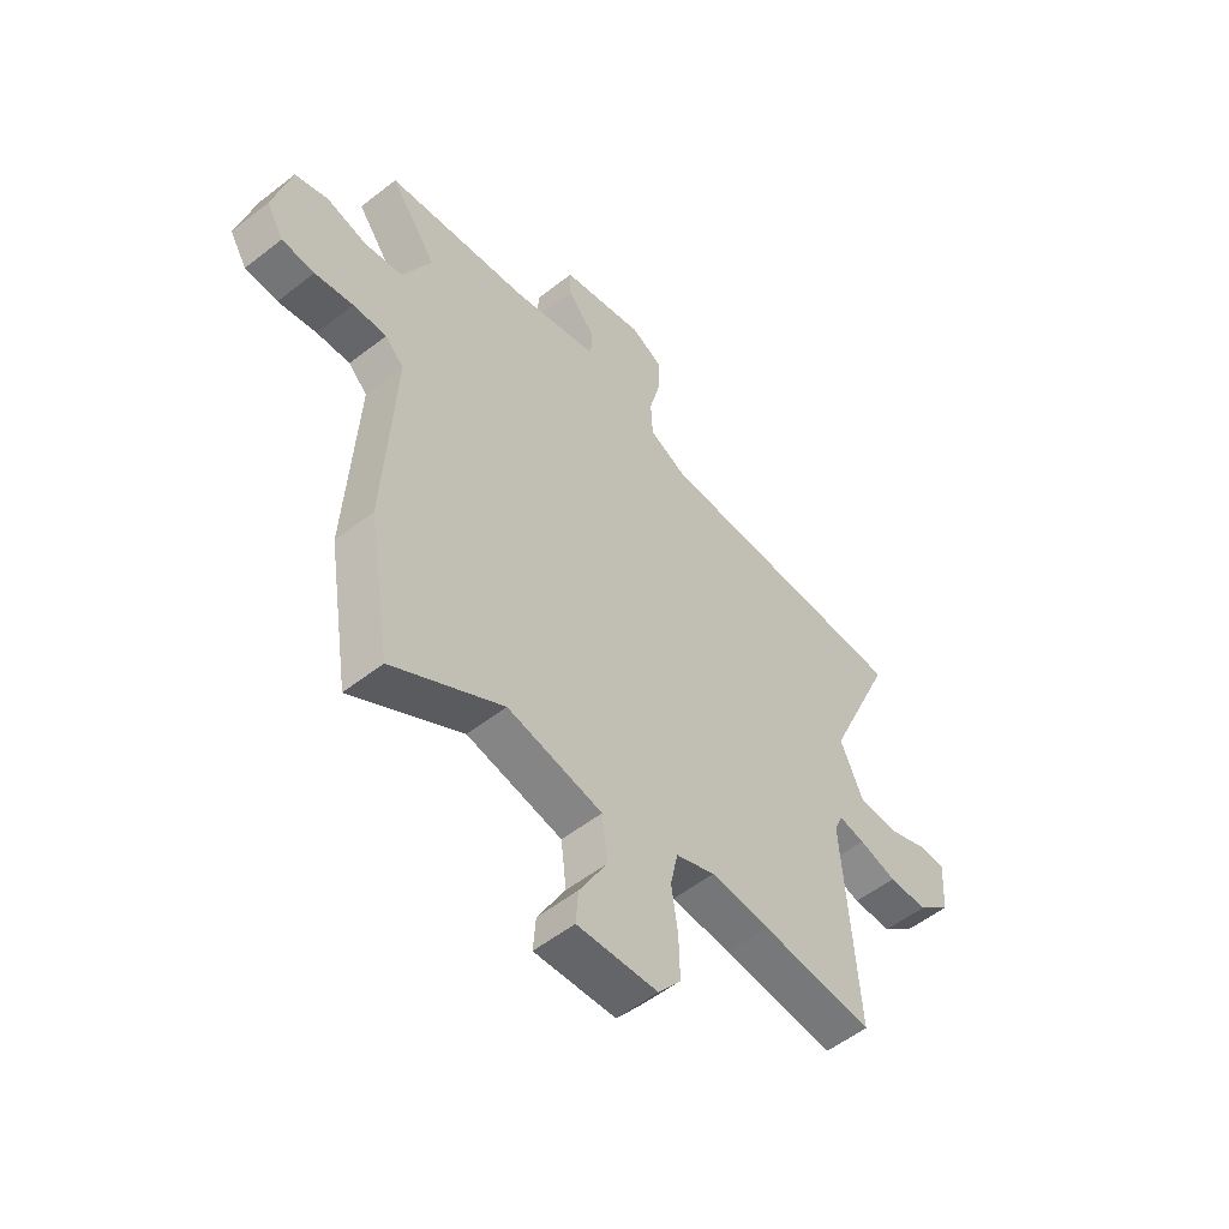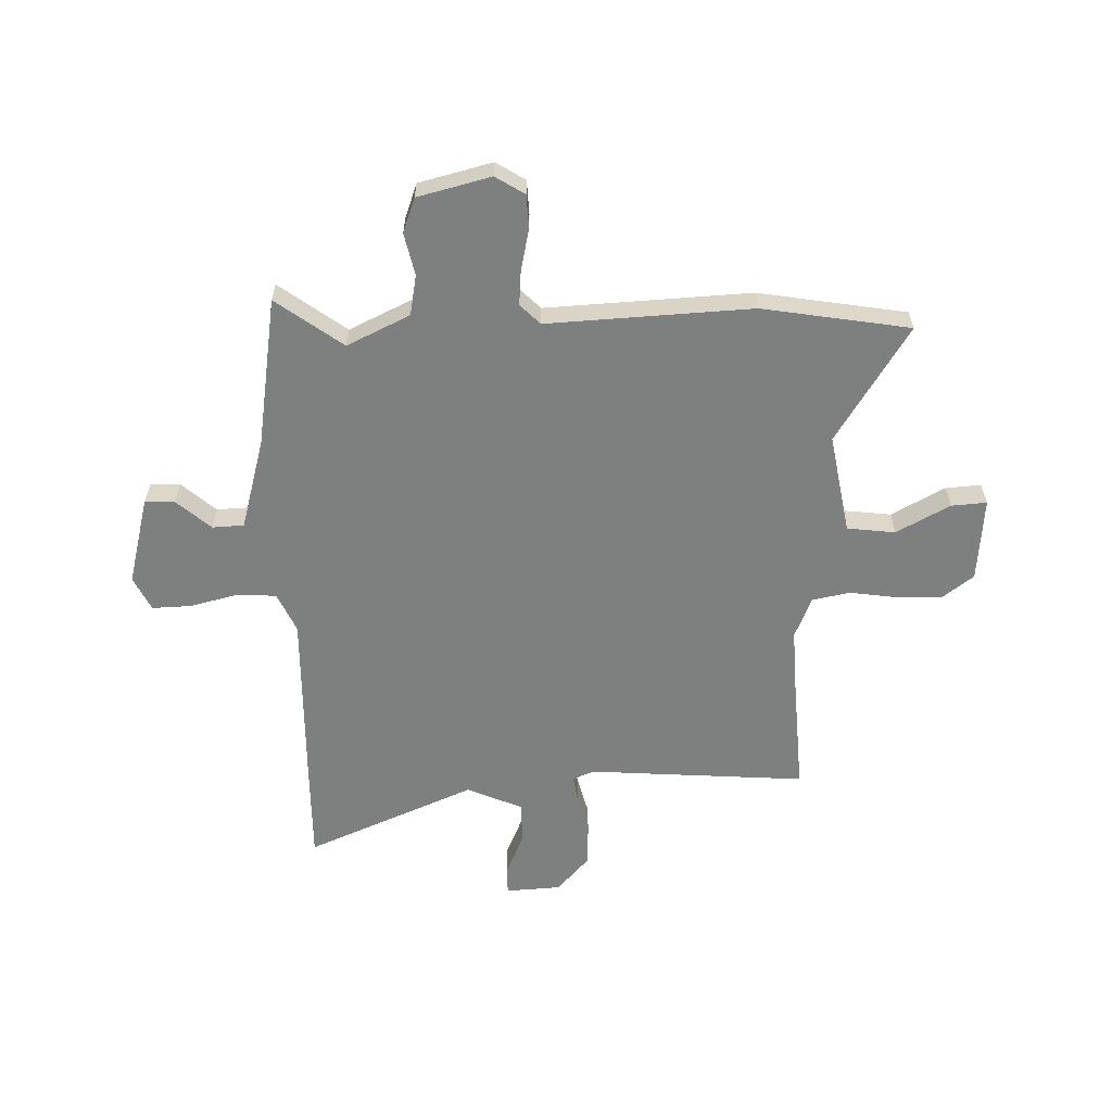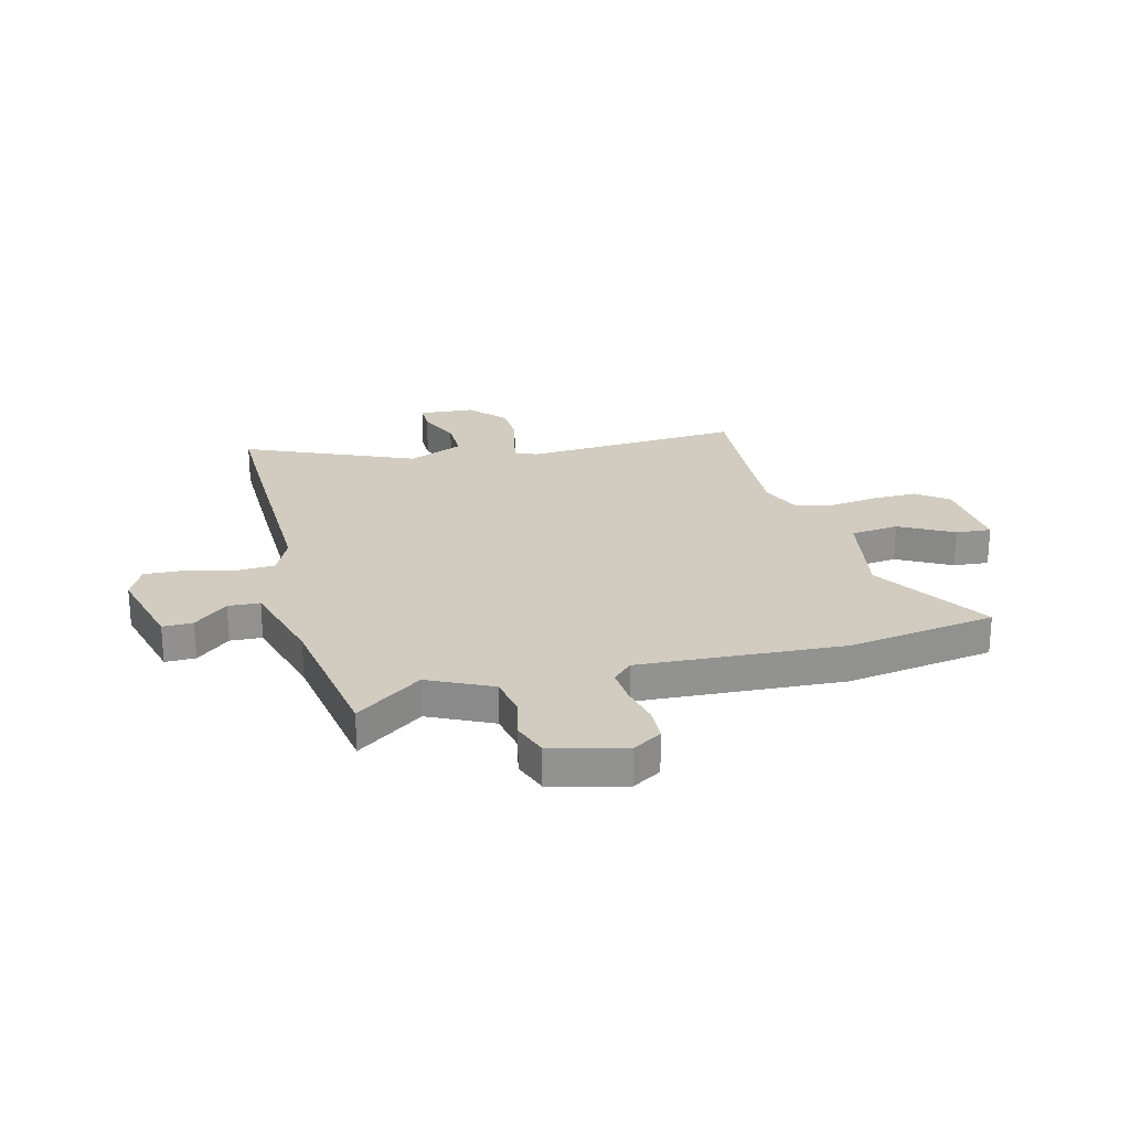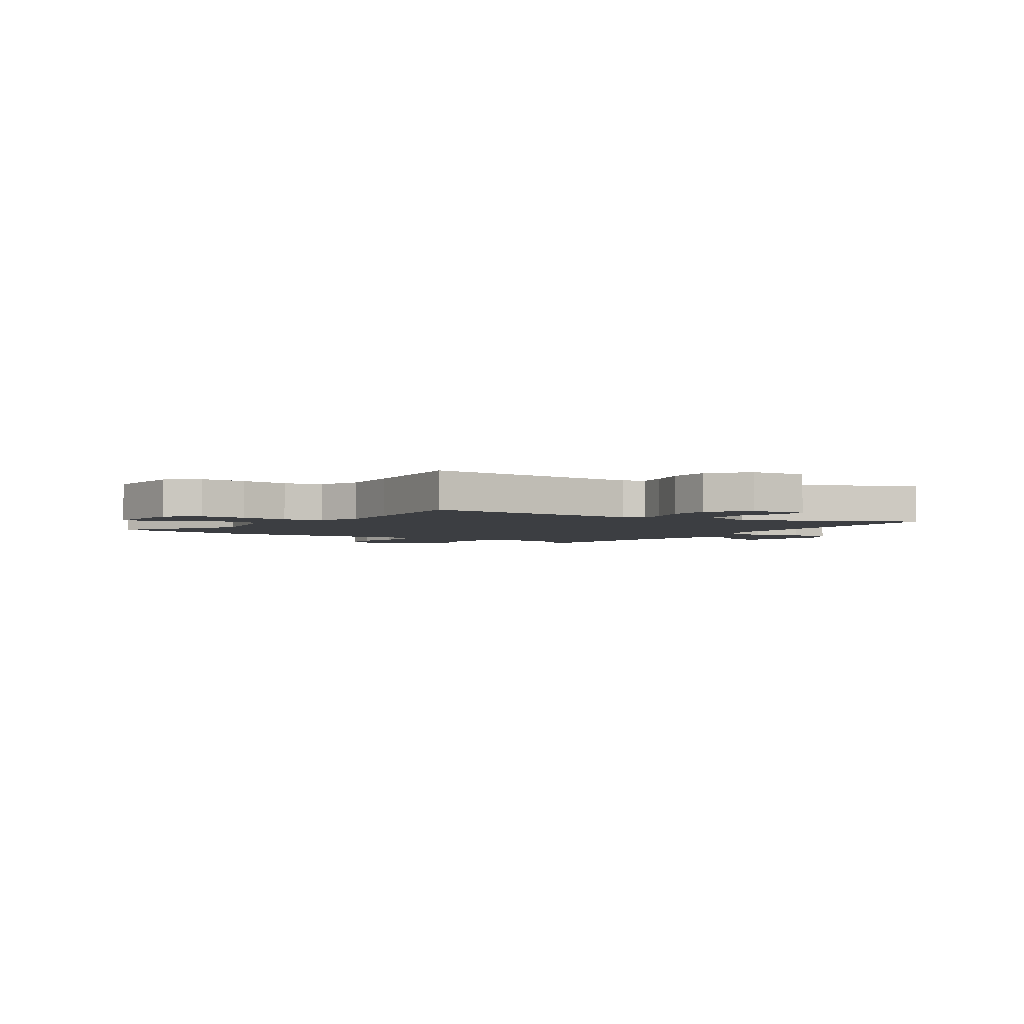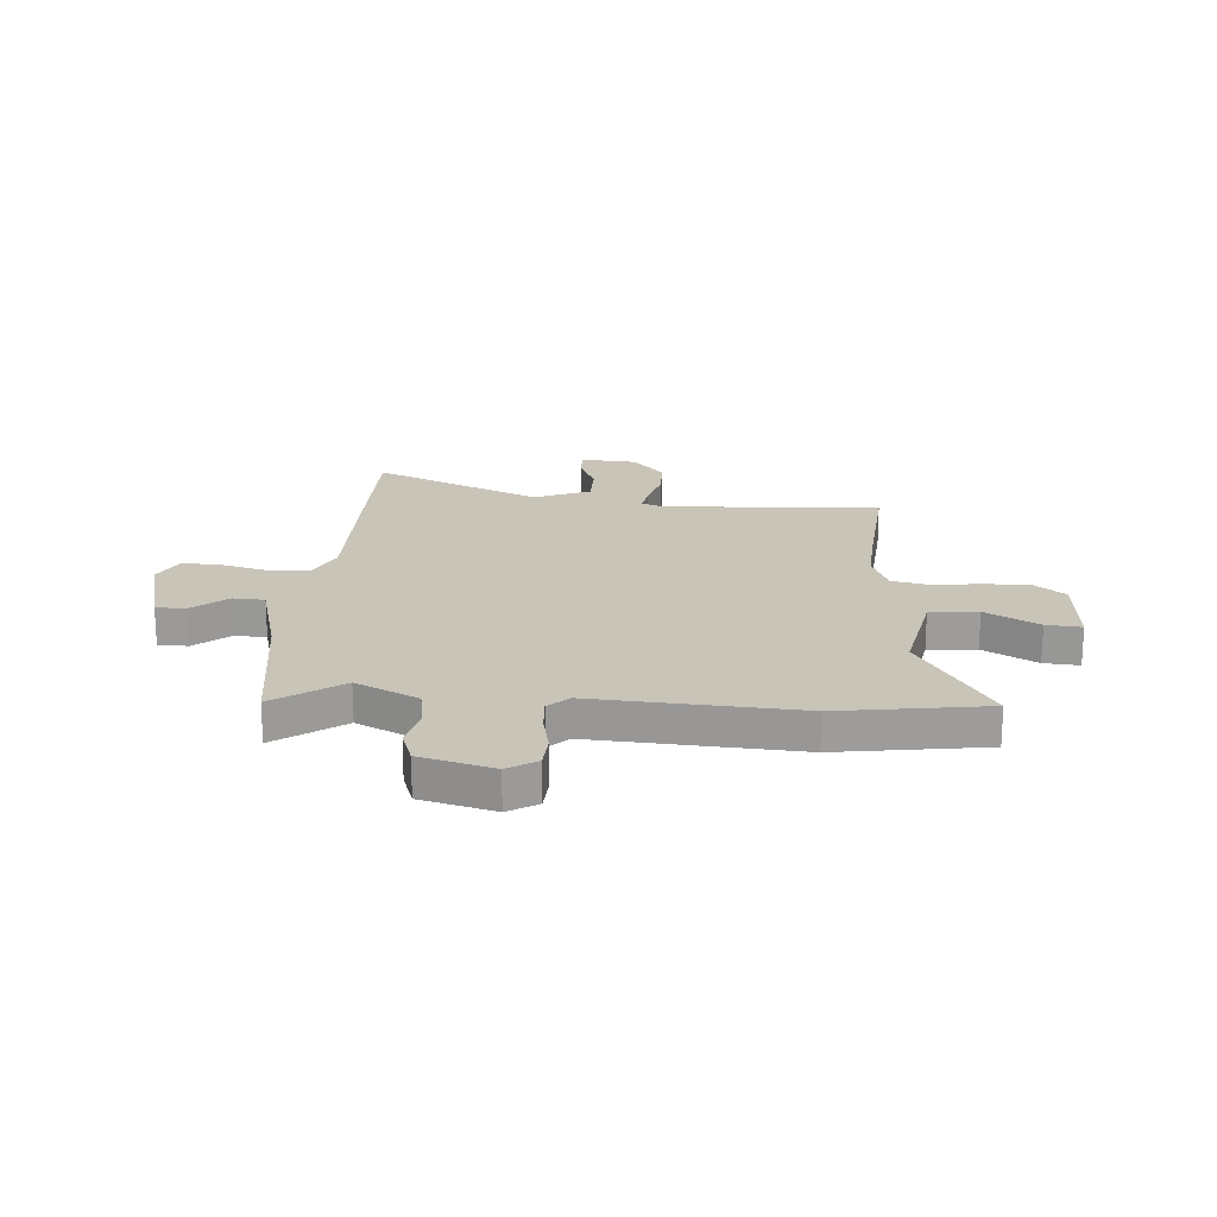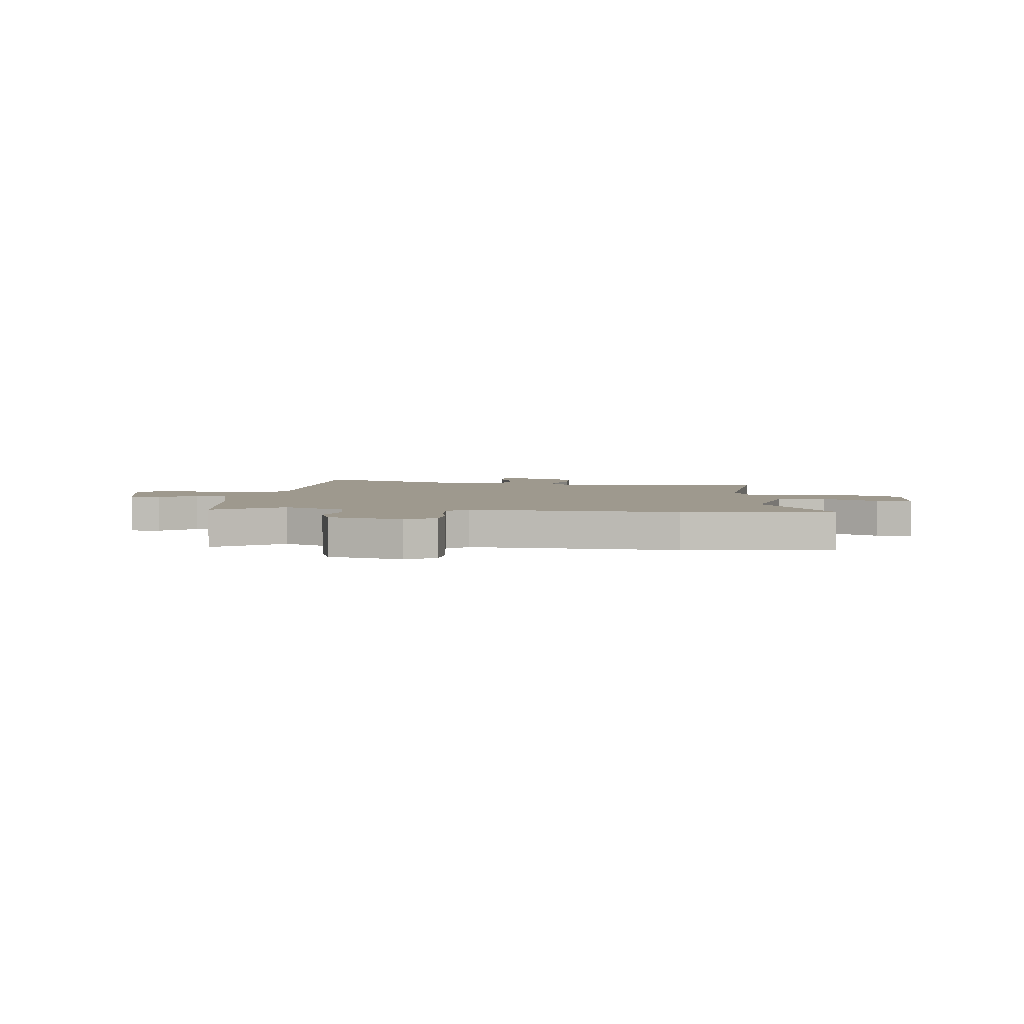
<metadata>
{"format":"obj","ext":"obj","renderer":"f3d","projection":"perspective","resolution":1024,"background":"white","views":[{"elev":-54.7,"azim":129.6,"up":"+Z"},{"elev":-59.6,"azim":91.4,"up":"+Y"},{"elev":24.1,"azim":75.7,"up":"+Y"},{"elev":-3.2,"azim":-122.5,"up":"+Y"},{"elev":20.1,"azim":94.9,"up":"+Y"},{"elev":3.5,"azim":97.3,"up":"+Y"}]}
</metadata>
<code>
v 0.555 0.07 0.483
v 0.461 0.07 0.355
v 0.519 0.07 0.234
v 0.597 0.07 0.22
v 0.678 0.07 0.238
v 0.745 0.07 0.214
v 0.781 0.07 0.073
v 0.746 0.07 0.017
v 0.68 0.07 0.014
v 0.602 0.07 0.031
v 0.534 0.07 0.036
v 0.496 0.07 -0.002
v 0.517 0.07 -0.396
v 0.471 0.07 -0.68
v 0.247 0.07 -0.54
v 0.054 0.07 -0.575
v 0.043 0.07 -0.668
v 0.099 0.07 -0.771
v 0.104 0.07 -0.839
v -0.059 0.07 -0.826
v -0.105 0.07 -0.766
v -0.103 0.07 -0.679
v -0.09 0.07 -0.587
v -0.105 0.07 -0.514
v -0.185 0.07 -0.481
v -0.306 0.07 -0.487
v -0.534 0.07 -0.502
v -0.505 0.07 -0.081
v -0.522 0.07 -0.04
v -0.576 0.07 -0.048
v -0.653 0.07 -0.068
v -0.733 0.07 -0.065
v -0.802 0.07 -0.003
v -0.809 0.07 0.104
v -0.755 0.07 0.104
v -0.672 0.07 0.069
v -0.591 0.07 0.069
v -0.544 0.07 0.176
v -0.684 0.07 0.502
v -0.495 0.07 0.5
v -0.147 0.07 0.494
v -0.07 0.07 0.529
v -0.066 0.07 0.606
v -0.089 0.07 0.697
v -0.092 0.07 0.773
v -0.026 0.07 0.805
v 0.144 0.07 0.761
v 0.143 0.07 0.703
v 0.086 0.07 0.638
v 0.089 0.07 0.577
v 0.266 0.07 0.528
v 0.555 0 0.483
v 0.461 0 0.355
v 0.519 0 0.234
v 0.597 0 0.22
v 0.678 0 0.238
v 0.745 0 0.214
v 0.781 0 0.073
v 0.746 0 0.017
v 0.68 0 0.014
v 0.602 0 0.031
v 0.534 0 0.036
v 0.496 0 -0.002
v 0.517 0 -0.396
v 0.471 0 -0.68
v 0.247 0 -0.54
v 0.054 0 -0.575
v 0.043 0 -0.668
v 0.099 0 -0.771
v 0.104 0 -0.839
v -0.059 0 -0.826
v -0.105 0 -0.766
v -0.103 0 -0.679
v -0.09 0 -0.587
v -0.105 0 -0.514
v -0.185 0 -0.481
v -0.306 0 -0.487
v -0.534 0 -0.502
v -0.505 0 -0.081
v -0.522 0 -0.04
v -0.576 0 -0.048
v -0.653 0 -0.068
v -0.733 0 -0.065
v -0.802 0 -0.003
v -0.809 0 0.104
v -0.755 0 0.104
v -0.672 0 0.069
v -0.591 0 0.069
v -0.544 0 0.176
v -0.684 0 0.502
v -0.495 0 0.5
v -0.147 0 0.494
v -0.07 0 0.529
v -0.066 0 0.606
v -0.089 0 0.697
v -0.092 0 0.773
v -0.026 0 0.805
v 0.144 0 0.761
v 0.143 0 0.703
v 0.086 0 0.638
v 0.089 0 0.577
v 0.266 0 0.528
f 47 48 49
f 46 47 49
f 45 46 49
f 44 45 49
f 43 44 49
f 42 43 49 50
f 41 42 50 51
f 38 39 40 41
f 51 1 2
f 41 51 2
f 38 41 2
f 37 38 2
f 34 35 36
f 33 34 36
f 32 33 36
f 31 32 36
f 30 31 36
f 29 30 36 37
f 26 27 28
f 25 26 28 29
f 37 2 3
f 29 37 3
f 25 29 3
f 24 25 3
f 21 22 23
f 20 21 23
f 19 20 23
f 18 19 23
f 17 18 23
f 16 17 23 24
f 12 13 14 15
f 24 3 4
f 16 24 4
f 15 16 4
f 12 15 4
f 8 9 10
f 7 8 10
f 6 7 10
f 5 6 10
f 4 5 10
f 4 10 11
f 4 11 12
f 100 99 98
f 100 98 97
f 100 97 96
f 100 96 95
f 100 95 94
f 101 100 94 93
f 102 101 93 92
f 92 91 90 89
f 53 52 102
f 53 102 92
f 53 92 89
f 53 89 88
f 87 86 85
f 87 85 84
f 87 84 83
f 87 83 82
f 87 82 81
f 88 87 81 80
f 79 78 77
f 80 79 77 76
f 54 53 88
f 54 88 80
f 54 80 76
f 54 76 75
f 74 73 72
f 74 72 71
f 74 71 70
f 74 70 69
f 74 69 68
f 75 74 68 67
f 66 65 64 63
f 55 54 75
f 55 75 67
f 55 67 66
f 55 66 63
f 61 60 59
f 61 59 58
f 61 58 57
f 61 57 56
f 61 56 55
f 62 61 55
f 63 62 55
f 1 52 53 2
f 2 53 54 3
f 3 54 55 4
f 4 55 56 5
f 5 56 57 6
f 6 57 58 7
f 7 58 59 8
f 8 59 60 9
f 9 60 61 10
f 10 61 62 11
f 11 62 63 12
f 12 63 64 13
f 13 64 65 14
f 14 65 66 15
f 15 66 67 16
f 16 67 68 17
f 17 68 69 18
f 18 69 70 19
f 19 70 71 20
f 20 71 72 21
f 21 72 73 22
f 22 73 74 23
f 23 74 75 24
f 24 75 76 25
f 25 76 77 26
f 26 77 78 27
f 27 78 79 28
f 28 79 80 29
f 29 80 81 30
f 30 81 82 31
f 31 82 83 32
f 32 83 84 33
f 33 84 85 34
f 34 85 86 35
f 35 86 87 36
f 36 87 88 37
f 37 88 89 38
f 38 89 90 39
f 39 90 91 40
f 40 91 92 41
f 41 92 93 42
f 42 93 94 43
f 43 94 95 44
f 44 95 96 45
f 45 96 97 46
f 46 97 98 47
f 47 98 99 48
f 48 99 100 49
f 49 100 101 50
f 50 101 102 51
f 51 102 52 1

</code>
